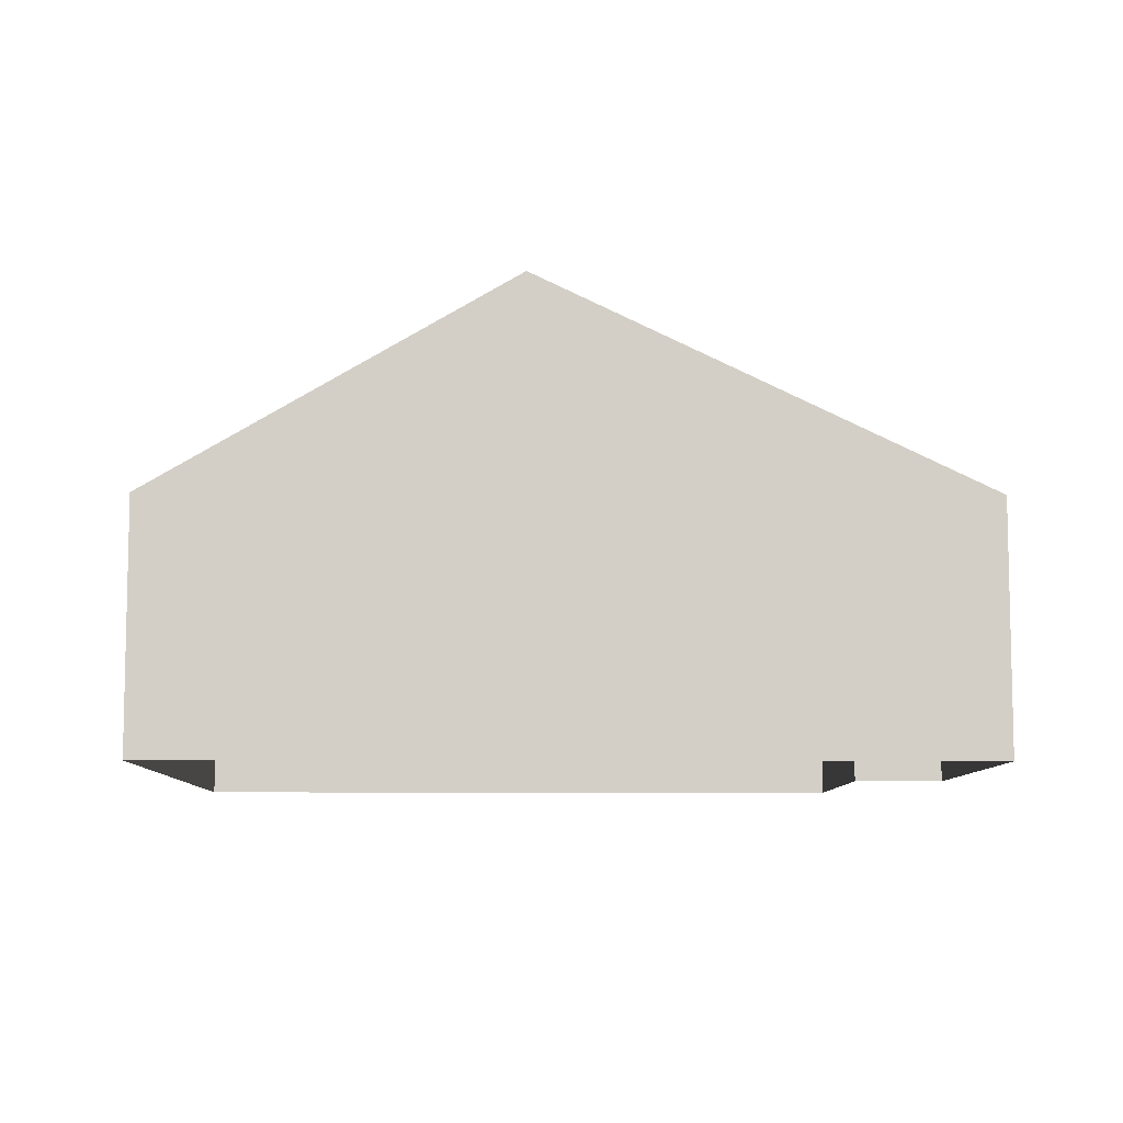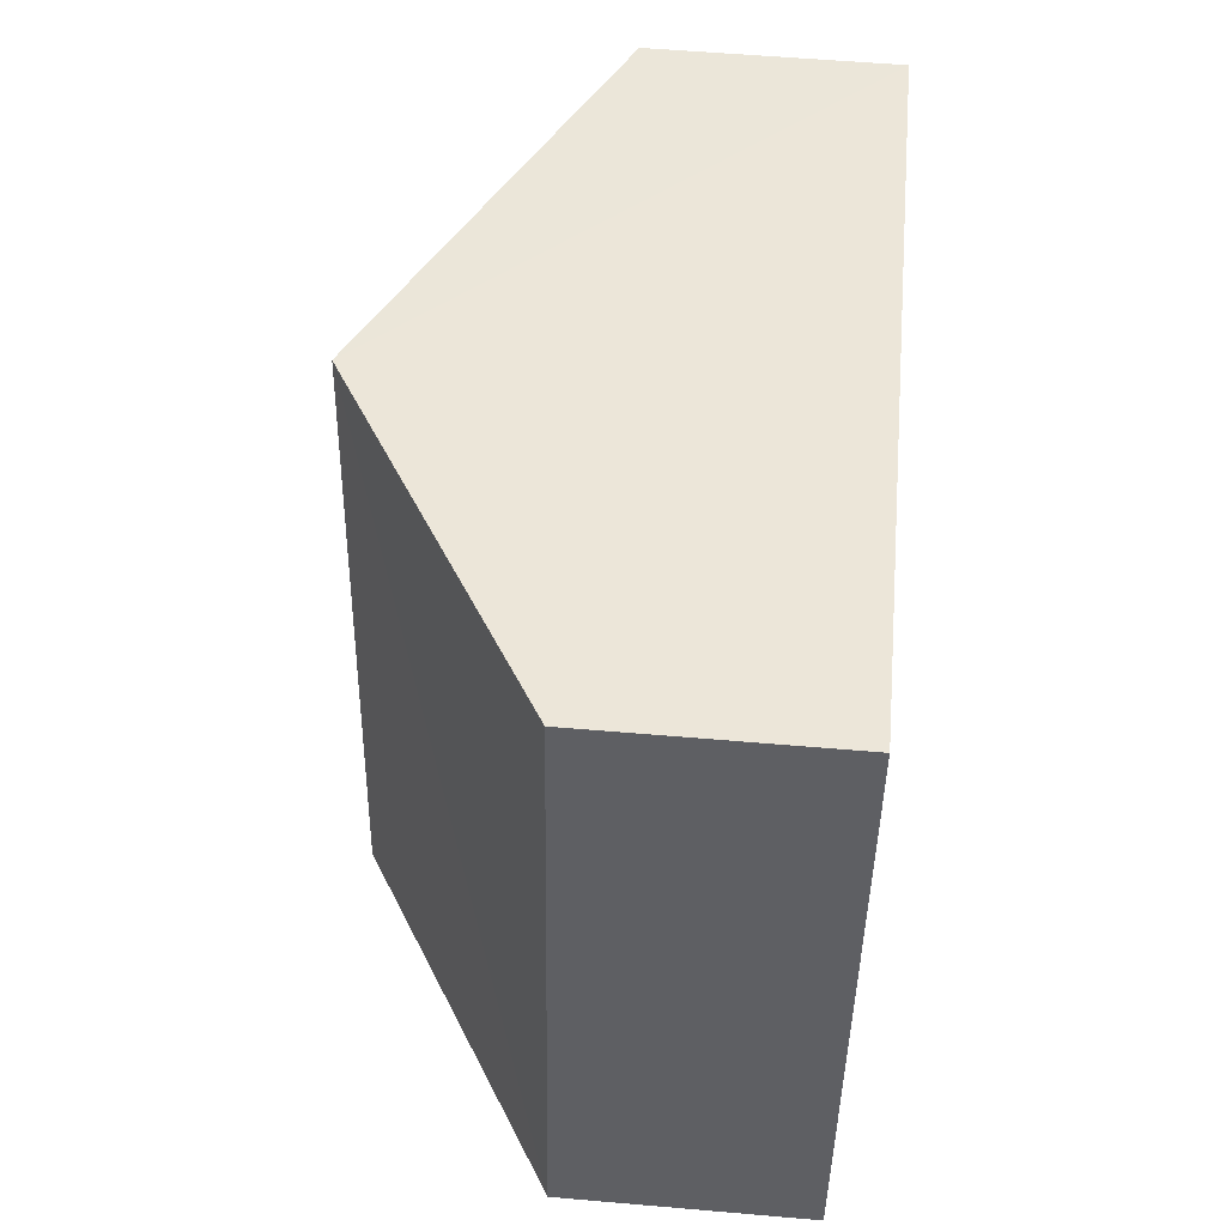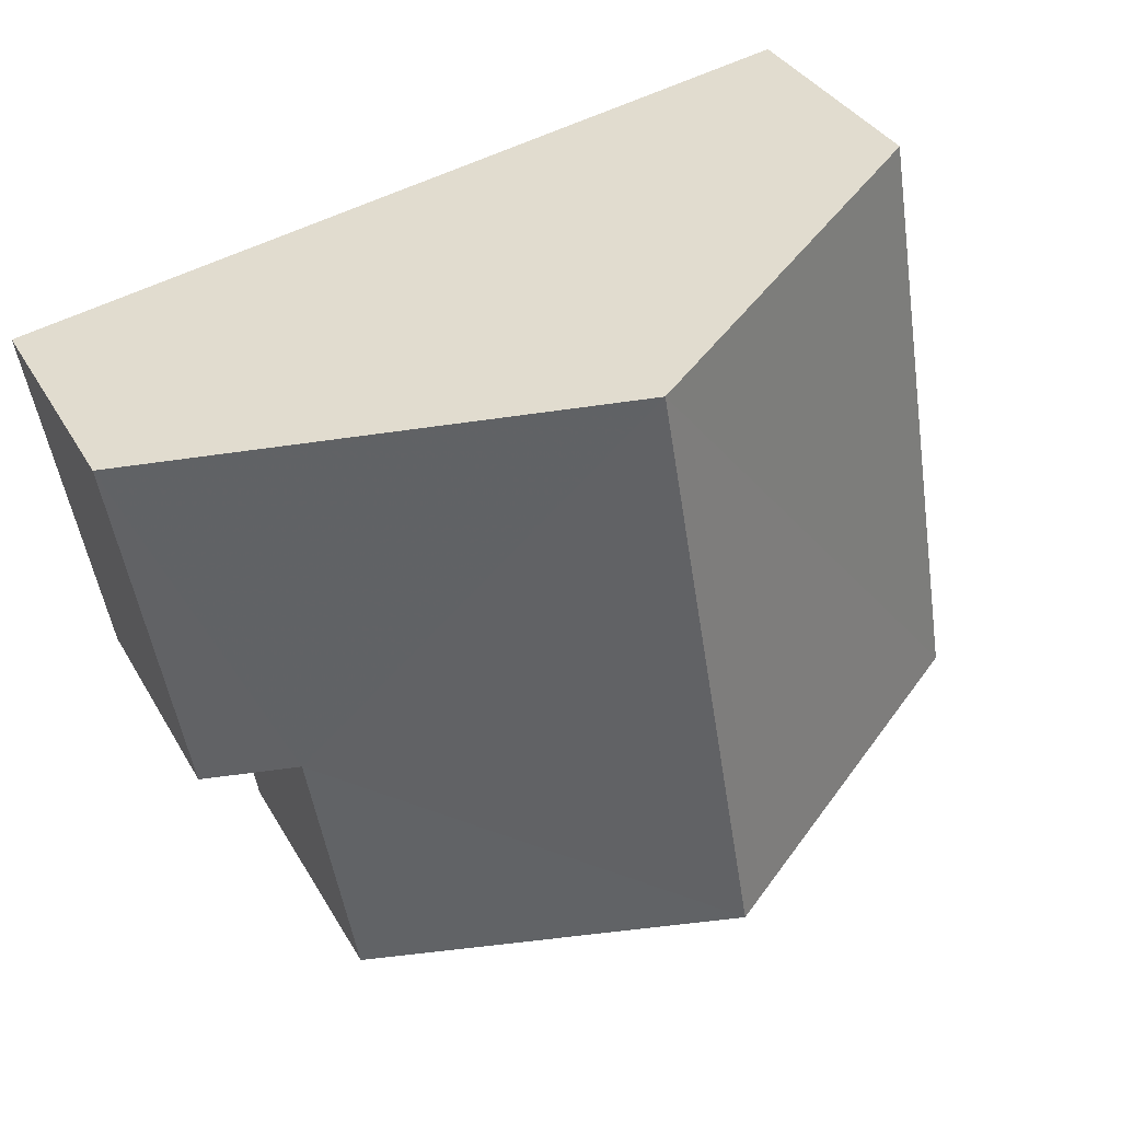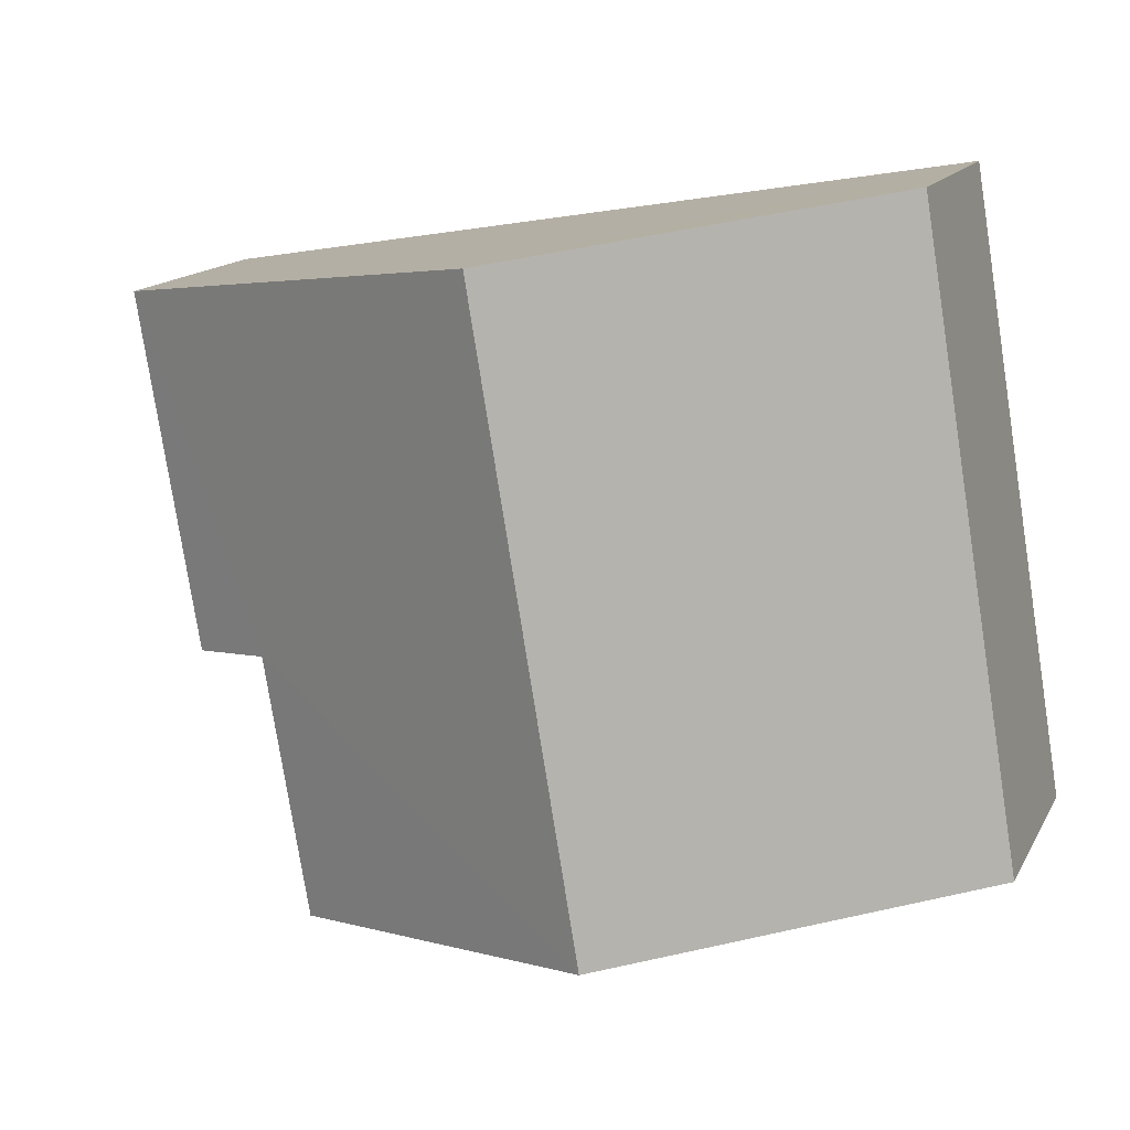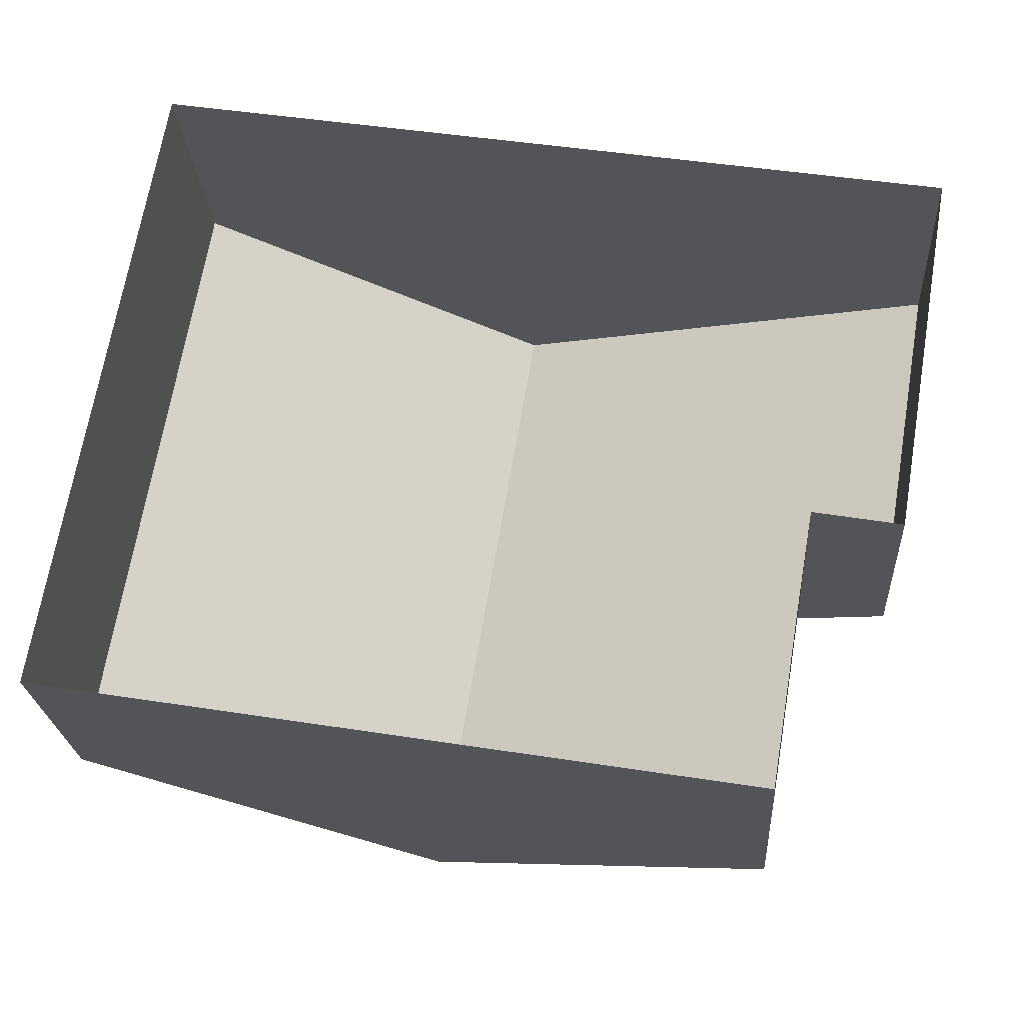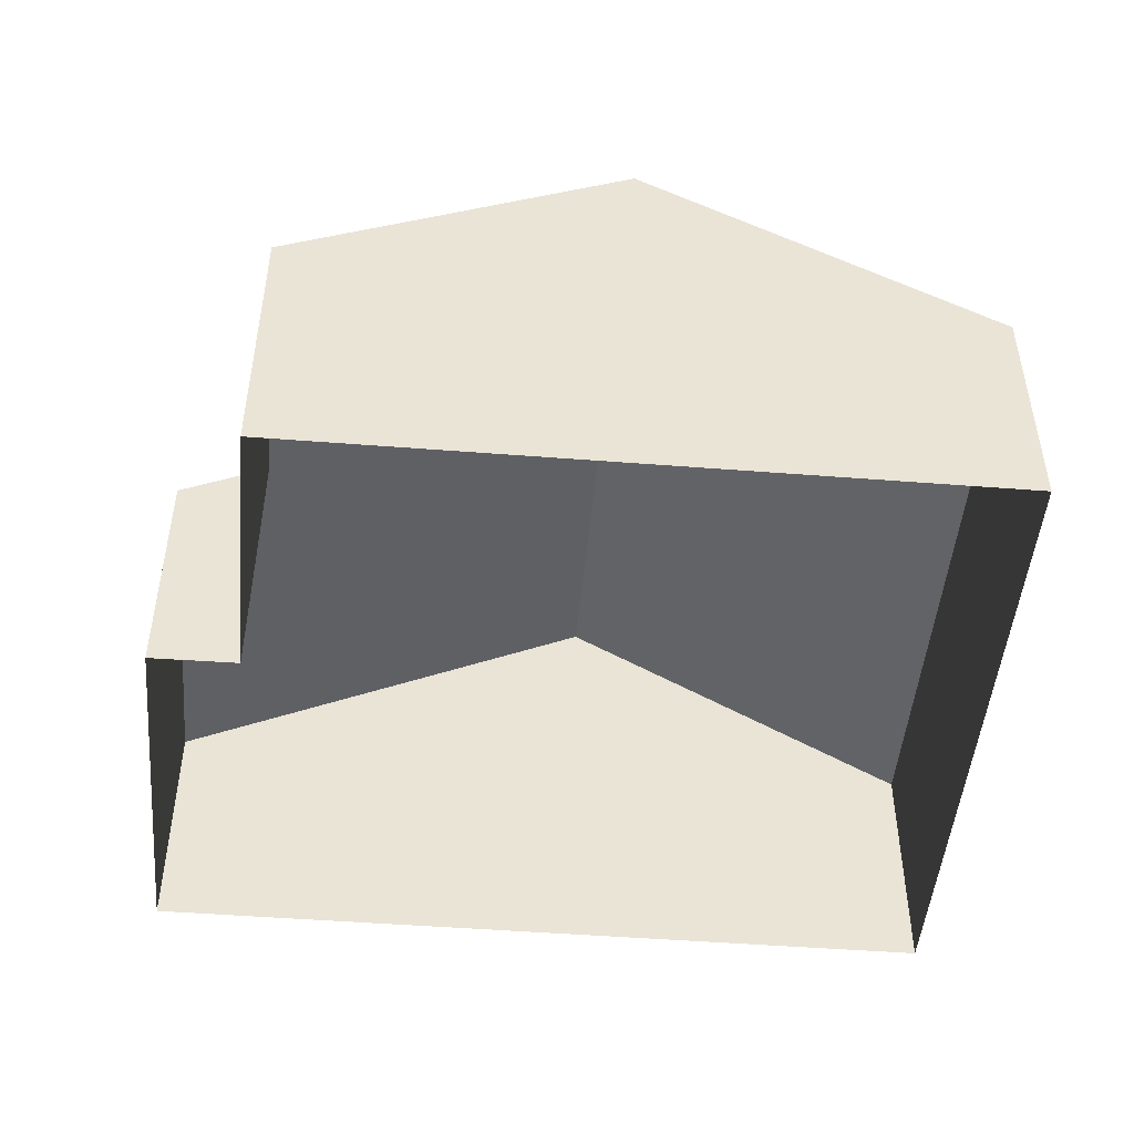
<metadata>
{"format":"obj","ext":"obj","renderer":"f3d","projection":"perspective","resolution":1024,"background":"white","views":[{"elev":-8.2,"azim":-171.6,"up":"+Z"},{"elev":57.1,"azim":95.2,"up":"+Y"},{"elev":35.5,"azim":-26.1,"up":"+Y"},{"elev":14.9,"azim":19.7,"up":"+Y"},{"elev":-23.3,"azim":-176.4,"up":"+Y"},{"elev":-47.9,"azim":4.5,"up":"+Z"}]}
</metadata>
<code>
v -2.194e+05 -1.234e+05 33.87
v -2.194e+05 -1.234e+05 33.87
v -2.194e+05 -1.234e+05 33.87
v -2.194e+05 -1.234e+05 33.87
v -2.194e+05 -1.234e+05 33.87
v -2.194e+05 -1.234e+05 33.87
v -2.194e+05 -1.234e+05 36.03
v -2.194e+05 -1.234e+05 36.03
v -2.194e+05 -1.234e+05 37.88
v -2.194e+05 -1.234e+05 37.88
v -2.194e+05 -1.234e+05 36.41
v -2.194e+05 -1.234e+05 36.41
v -2.194e+05 -1.234e+05 36.03
v -2.194e+05 -1.234e+05 36.03
f 1 2 3
f 3 2 4
f 1 5 2
f 4 2 6
f 7 8 9
f 10 7 9
f 11 10 12
f 10 9 12
f 12 13 14
f 12 9 13
f 12 2 5
f 11 12 5
f 7 1 3
f 8 7 3
f 8 3 9
f 3 4 9
f 4 13 9
f 14 6 2
f 12 14 2
f 11 5 10
f 5 1 10
f 1 7 10
f 14 13 4
f 6 14 4

</code>
